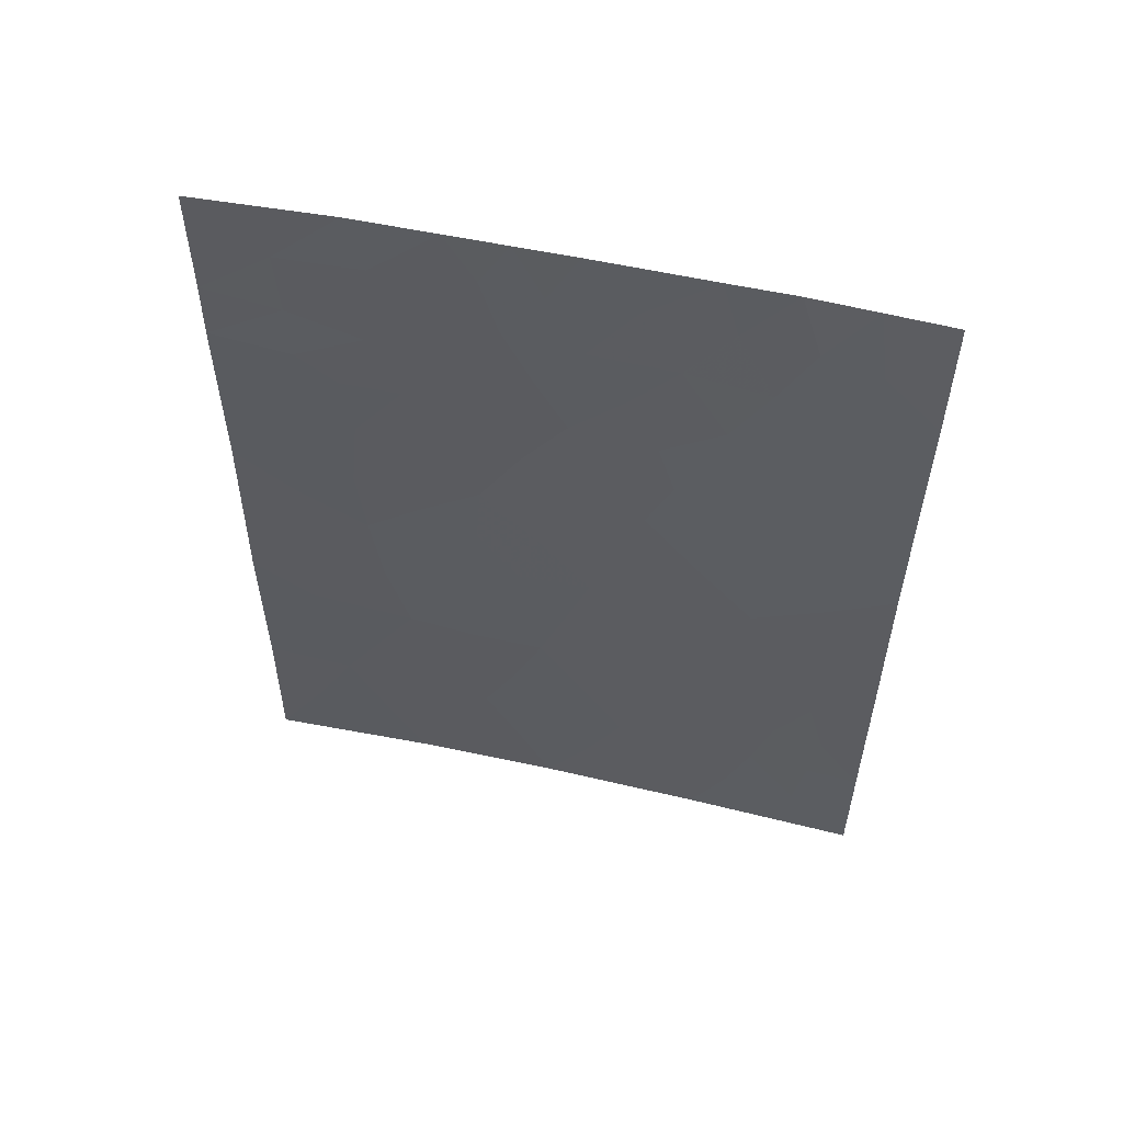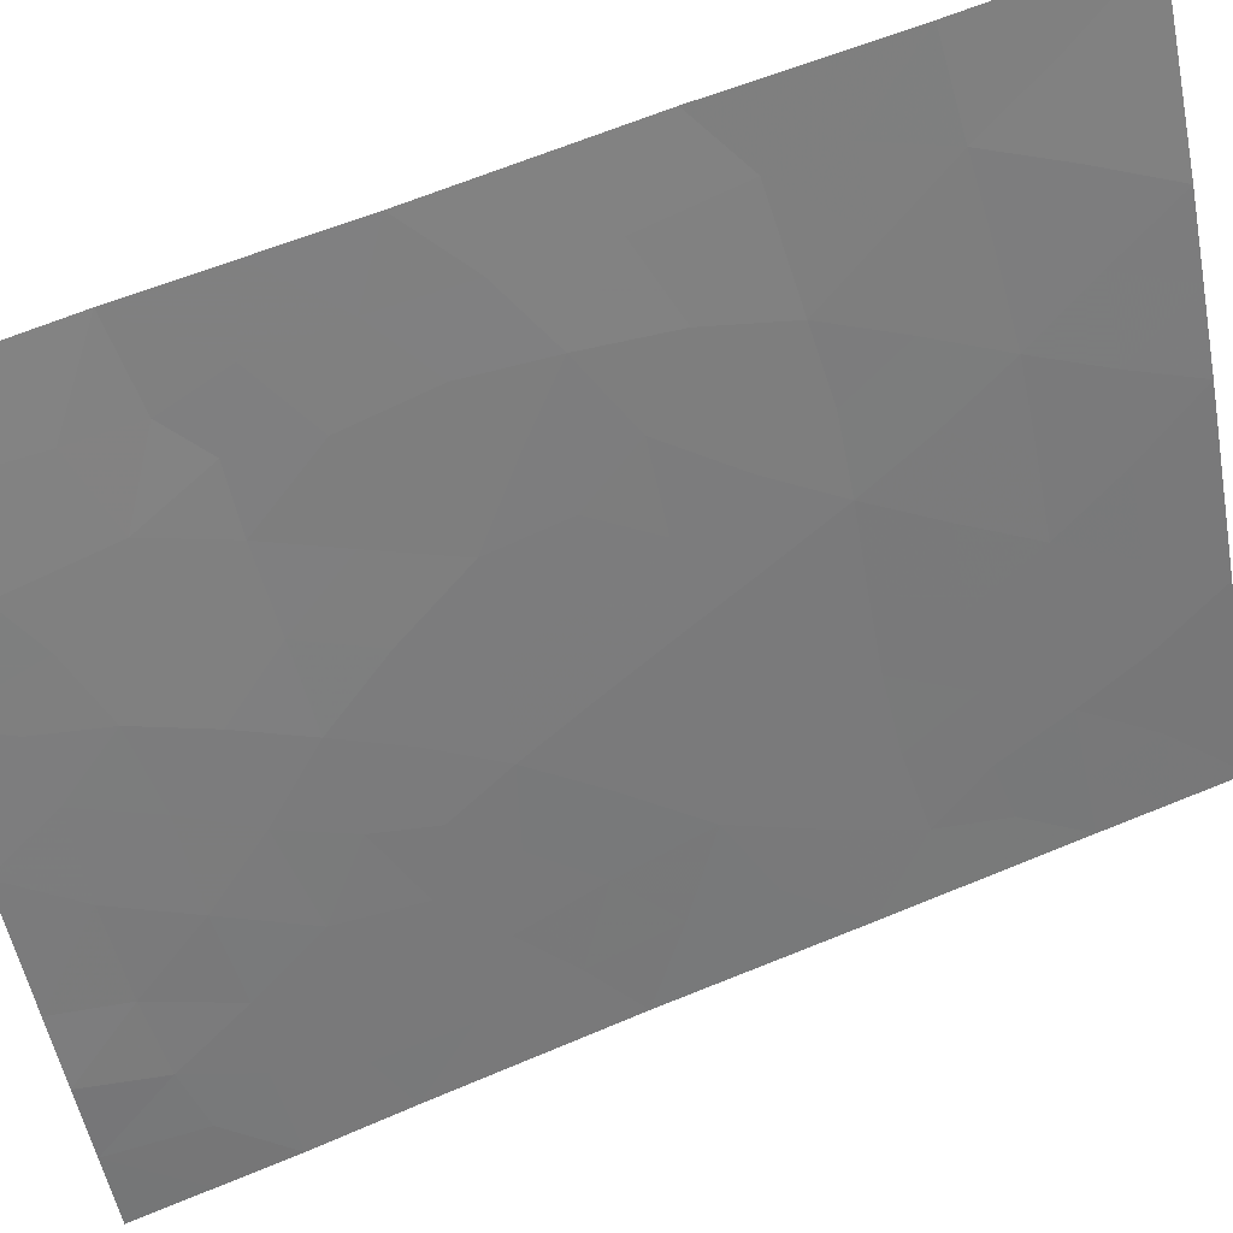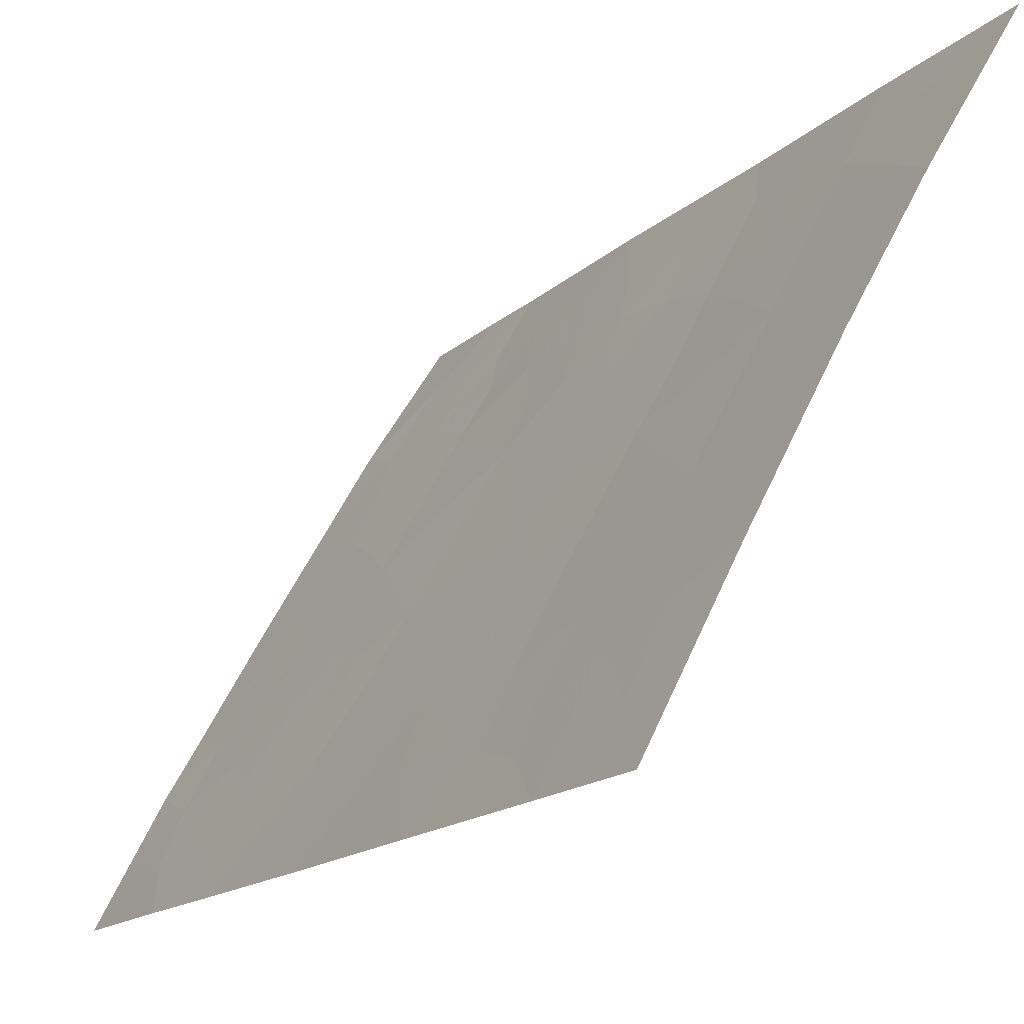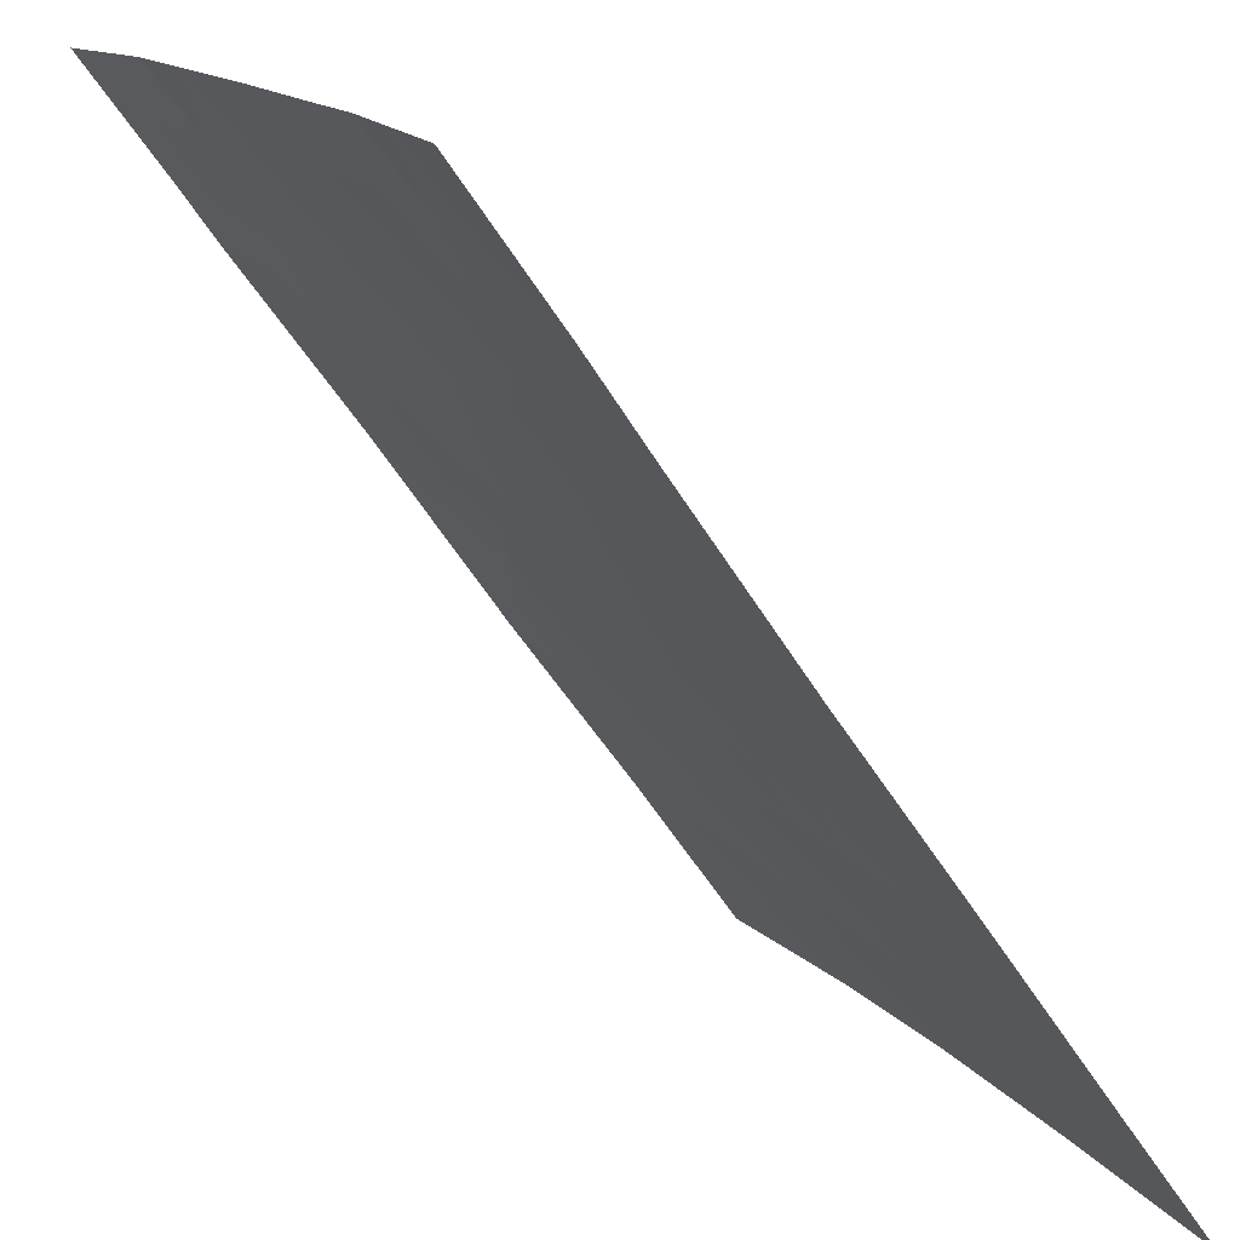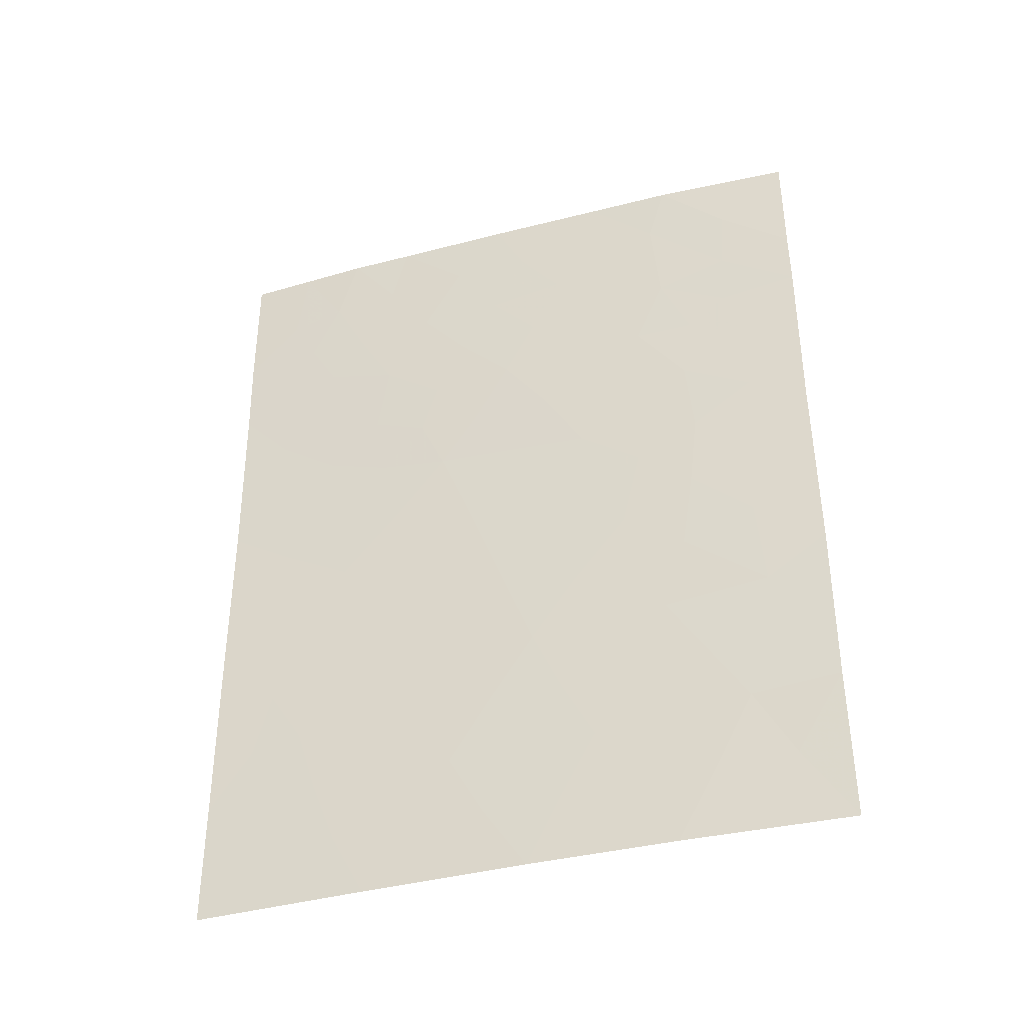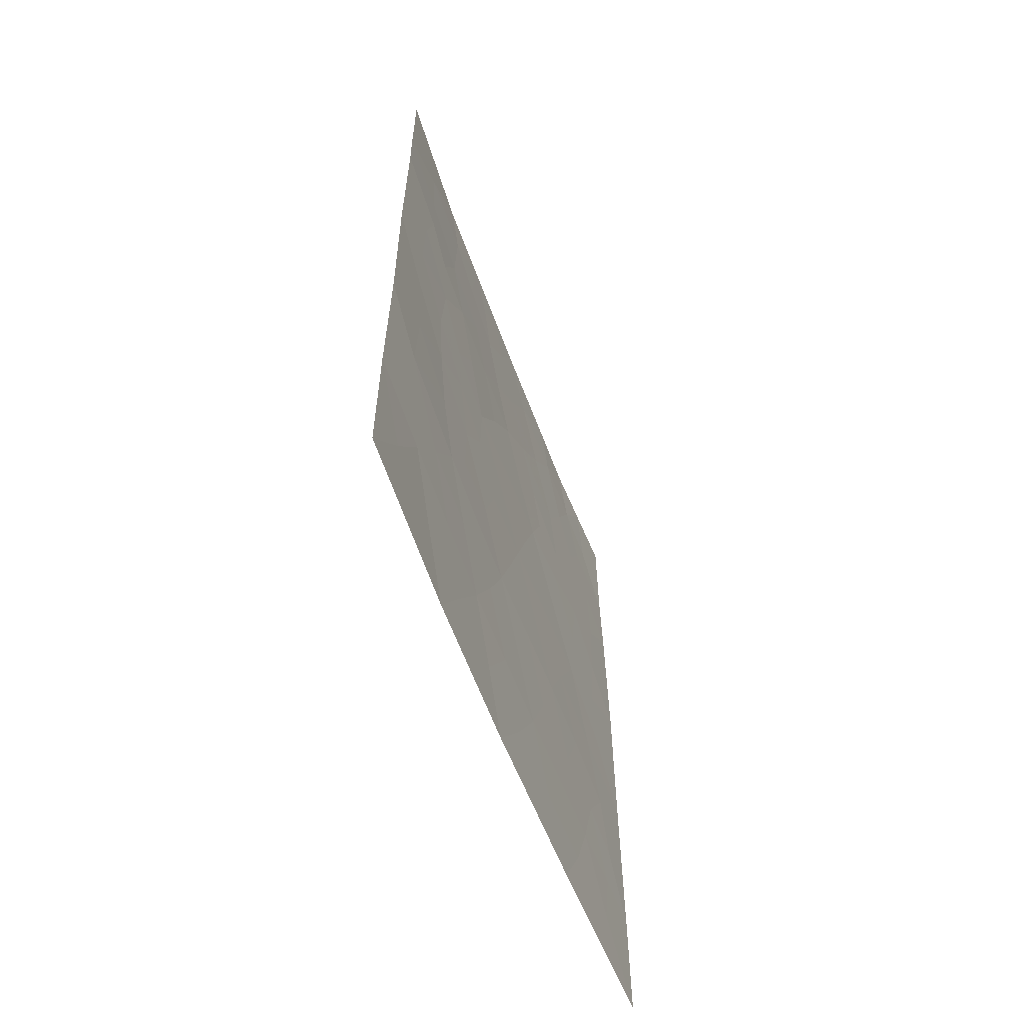
<metadata>
{"format":"obj","ext":"obj","renderer":"f3d","projection":"perspective","resolution":1024,"background":"white","views":[{"elev":55.2,"azim":132.8,"up":"+Y"},{"elev":63.2,"azim":-112.5,"up":"+Z"},{"elev":-16.0,"azim":-29.5,"up":"+Z"},{"elev":-58.5,"azim":-147.5,"up":"+Z"},{"elev":-38.5,"azim":-42.2,"up":"+Y"},{"elev":-60.6,"azim":49.9,"up":"+Y"}]}
</metadata>
<code>
v -68.59 47 92
v -68.54 39.72 92
v -67.77 39.77 93.44
v -65.21 41.74 97.99
v -64.66 40.05 98.94
v -66.27 38 96.22
v -65.24 38 98.01
v -66.43 46.85 95.99
v -68.62 48.18 92
v -68.63 50 92
v -67.78 50 93.64
v -66.92 45.24 95.06
v -67.67 48.2 93.77
v -67.33 50 94.43
v -64.01 42.49 100
v -64.05 45.1 100
v -68.56 42.16 92
v -66.19 41.62 96.3
v -65.81 45.1 97.03
v -66.52 50 95.87
v -66.01 48.49 96.75
v -68.56 44.57 92
v -65.2 49.17 98.14
v -64.03 47.57 100
v -64.03 40.15 100
v -64.01 38 100
v -65.09 50 98.36
v -64.04 48.41 100
v -68.54 38 92
v -67.39 38 94.18
v -64.04 50 100
v -65.68 50 97.32
v -65.77 39.84 97.06
v -67.16 41.64 94.54
v -64.98 46.05 98.46
v -66.55 43.42 95.69
v -66.79 39.81 95.23
v -65.33 46.97 97.86
v -64.98 43.9 98.45
v -67.83 45.69 93.37
v -67.65 43.49 93.67
v -68.14 41.43 92.76
v -64.53 43.18 99.18
v -65.06 42.79 98.29
v -68.62 49.09 92
v -68.2 50 92.82
v -68.27 48.9 92.68
v -67.91 49.08 93.37
v -64.03 43.8 100
v -64.5 44.43 99.25
v -67.13 48.31 94.78
v -66.93 50 95.15
v -68.57 45.78 92
v -68.18 45.11 92.72
v -64.61 47.42 99.05
v -65.12 47.9 98.23
v -68.55 40.94 92
v -68.26 40.53 92.53
v -65.5 38.94 97.54
v -65.22 39.93 97.99
v -64.95 39.01 98.48
v -65.88 42.49 96.85
v -65.46 42.42 97.58
v -65.7 41.63 97.15
v -66.21 44.27 96.31
v -65.77 44.14 97.08
v -66.04 43.37 96.58
v -64.02 41.32 100
v -64.95 40.93 98.45
v -64.48 45.55 99.29
v -64.92 44.95 98.55
v -66.56 38.9 95.68
v -66.28 39.81 96.15
v -66.03 38.91 96.62
v -64.02 39.08 100
v -64.38 39.06 99.41
v -64.63 38 99
v -64.58 49.15 99.16
v -64.56 50 99.18
v -64.04 49.21 100
v -65.55 48.81 97.54
v -65.89 49.29 96.96
v -66.1 50 96.6
v -66.3 49.2 96.24
v -66.65 46.04 95.57
v -67.11 46.02 94.75
v -67 46.75 94.96
v -64.04 46.34 100
v -64.49 46.61 99.26
v -65.76 38 97.11
v -68.56 43.37 92
v -68.12 44.02 92.8
v -68.15 43.04 92.75
v -66.79 47.56 95.35
v -66.54 48.33 95.82
v -66.99 40.73 94.87
v -66.68 41.64 95.42
v -66.5 40.72 95.75
v -66.21 47.65 96.39
v -65.48 40.78 97.54
v -66 40.73 96.65
v -65.5 43.39 97.53
v -66.37 42.52 95.99
v -66.73 44.34 95.38
v -66.39 45.18 96
v -66.83 38 95.2
v -67.08 38.9 94.72
v -67.61 38.88 93.76
v -67.29 39.79 94.32
v -66.87 42.55 95.09
v -67.38 42.54 94.15
v -67.07 43.46 94.74
v -67.87 46.74 93.33
v -65.56 46.09 97.47
v -65.31 45.36 97.89
v -66.11 46.04 96.53
v -68.19 39.74 92.66
v -68.11 38.87 92.81
v -68.54 38.86 92
v -67.46 40.71 94
v -67.64 41.59 93.66
v -67.48 46.32 94.06
v -67.39 45.39 94.19
v -65.67 47.78 97.31
v -65.87 46.91 96.95
v -67.96 38 93.09
v -67.73 44.65 93.54
v -65.38 44.5 97.78
v -67.25 44.42 94.43
v -67.93 42.38 93.15
v -66.86 49.21 95.27
v -68.24 47.33 92.67
v -64.45 41.04 99.29
v -67.91 40.69 93.18
v -64.46 41.91 99.26
v -67.43 49.16 94.22
v -67.41 47.32 94.22
v -68.24 46.26 92.62
v -64.6 48.22 99.09
v -67.89 47.59 93.33
v -64.9 46.98 98.57
v -68.09 48.26 92.99
f 45 46 47
f 13 48 136
f 49 43 50
f 14 131 136
f 139 55 56
f 59 60 61
f 62 63 64
f 65 66 67
f 15 68 135
f 69 135 133
f 70 50 71
f 72 73 74
f 26 76 75
f 77 61 76
f 47 48 142
f 79 80 78
f 83 82 84
f 85 86 87
f 88 70 89
f 90 74 59
f 91 92 93
f 131 84 95
f 96 97 98
f 100 69 60
f 100 101 64
f 63 102 44
f 103 67 62
f 104 105 65
f 72 106 107
f 73 98 101
f 108 109 107
f 97 110 103
f 111 112 110
f 114 35 115
f 116 105 85
f 117 118 119
f 120 134 121
f 123 122 86
f 38 141 35
f 124 81 56
f 124 125 99
f 114 116 125
f 108 126 118
f 58 134 117
f 127 92 54
f 115 71 128
f 112 129 104
f 109 120 96
f 121 130 111
f 129 127 123
f 128 102 66
f 39 43 44
f 43 15 135
f 9 45 47
f 45 10 46
f 48 46 11
f 48 11 136
f 16 49 50
f 49 15 43
f 50 43 39
f 14 52 131
f 52 20 131
f 22 53 54
f 53 1 138
f 56 55 141
f 2 57 58
f 57 17 42
f 7 59 61
f 59 33 60
f 61 60 5
f 18 62 64
f 62 102 63
f 64 63 4
f 36 65 67
f 65 19 66
f 67 66 102
f 68 25 133
f 69 4 135
f 35 70 71
f 70 16 50
f 71 50 39
f 6 72 74
f 72 37 73
f 74 73 33
f 5 25 76
f 75 76 25
f 26 77 76
f 77 7 61
f 76 61 5
f 24 139 28
f 23 27 78
f 139 78 28
f 47 46 48
f 27 79 78
f 79 31 80
f 78 80 28
f 32 81 82
f 82 81 21
f 20 83 84
f 83 32 82
f 84 82 21
f 8 85 87
f 85 12 86
f 24 88 89
f 88 16 70
f 89 70 35
f 32 27 23
f 7 90 59
f 90 6 74
f 59 74 33
f 17 91 93
f 91 22 92
f 93 92 41
f 94 8 87
f 51 94 137
f 131 20 84
f 95 84 21
f 37 96 98
f 96 34 97
f 98 97 18
f 95 21 99
f 94 95 99
f 33 100 60
f 100 4 69
f 60 69 5
f 4 100 64
f 100 33 101
f 64 101 18
f 4 63 44
f 44 102 39
f 18 103 62
f 103 36 67
f 62 67 102
f 36 104 65
f 104 12 105
f 65 105 19
f 37 72 107
f 72 6 106
f 107 106 30
f 33 73 101
f 73 37 98
f 101 98 18
f 30 108 107
f 108 3 109
f 107 109 37
f 18 97 103
f 97 34 110
f 103 110 36
f 34 111 110
f 111 41 112
f 110 112 36
f 113 140 137
f 19 114 115
f 114 38 35
f 8 116 85
f 116 19 105
f 85 105 12
f 2 117 119
f 117 3 118
f 119 118 29
f 9 132 1
f 132 9 142
f 34 120 121
f 120 3 134
f 12 123 86
f 123 40 122
f 38 124 56
f 124 21 81
f 56 81 23
f 21 124 99
f 124 38 125
f 99 125 8
f 38 114 125
f 114 19 116
f 125 116 8
f 3 108 118
f 108 30 126
f 118 126 29
f 2 58 117
f 117 134 3
f 40 127 54
f 127 41 92
f 54 92 22
f 19 115 128
f 115 35 71
f 128 71 39
f 36 112 104
f 112 41 129
f 104 129 12
f 37 109 96
f 109 3 120
f 96 120 34
f 34 121 111
f 121 42 130
f 111 130 41
f 12 129 123
f 129 41 127
f 123 127 40
f 130 93 41
f 19 128 66
f 128 39 102
f 51 137 13
f 136 131 51
f 94 87 137
f 95 51 131
f 51 95 94
f 132 113 138
f 57 42 58
f 54 53 138
f 5 133 25
f 5 69 133
f 94 99 8
f 121 134 42
f 134 58 42
f 51 13 136
f 43 135 44
f 44 135 4
f 14 136 11
f 113 137 122
f 86 122 87
f 137 87 122
f 130 42 17
f 130 17 93
f 54 138 40
f 113 122 40
f 138 1 132
f 138 113 40
f 55 139 24
f 55 24 89
f 132 140 113
f 141 89 35
f 56 141 38
f 140 13 137
f 89 141 55
f 142 48 13
f 132 142 140
f 140 142 13
f 142 9 47
f 23 78 139
f 23 139 56
f 135 68 133
f 23 81 32

</code>
